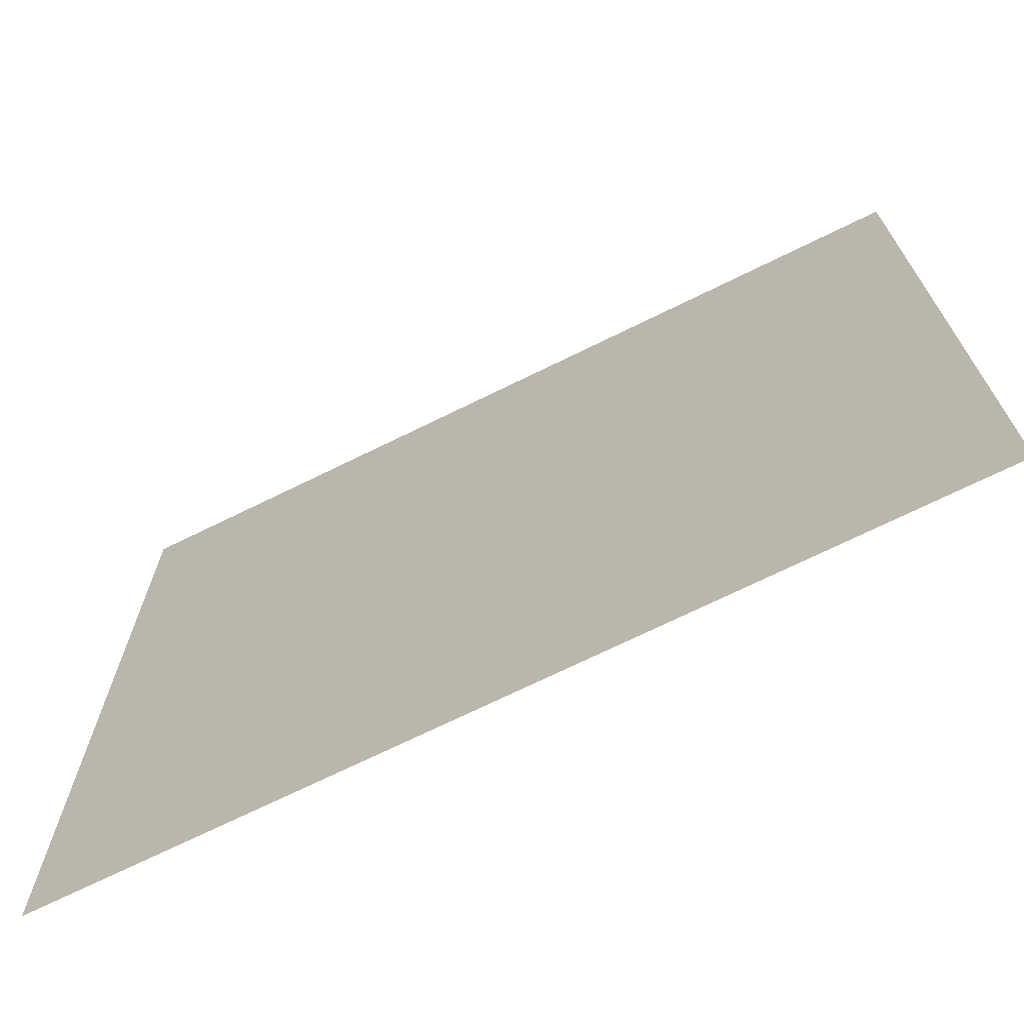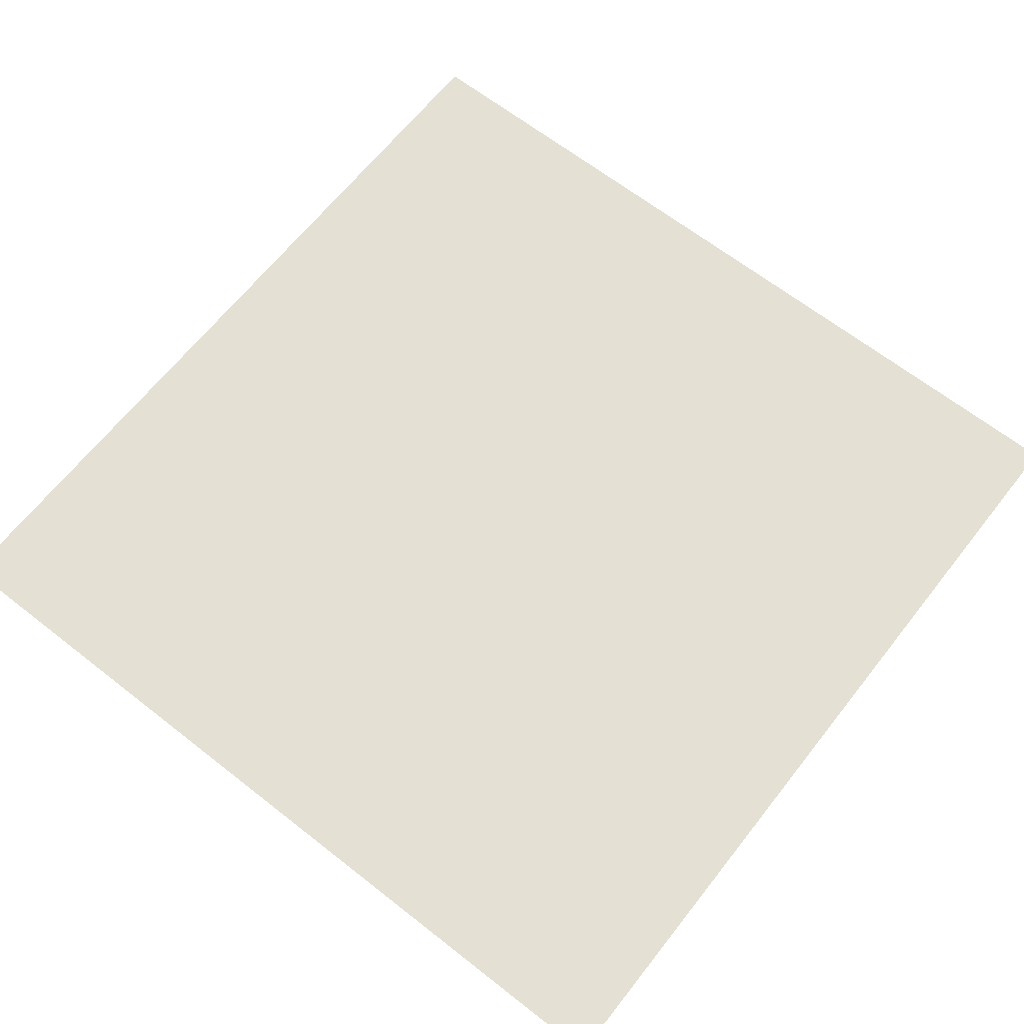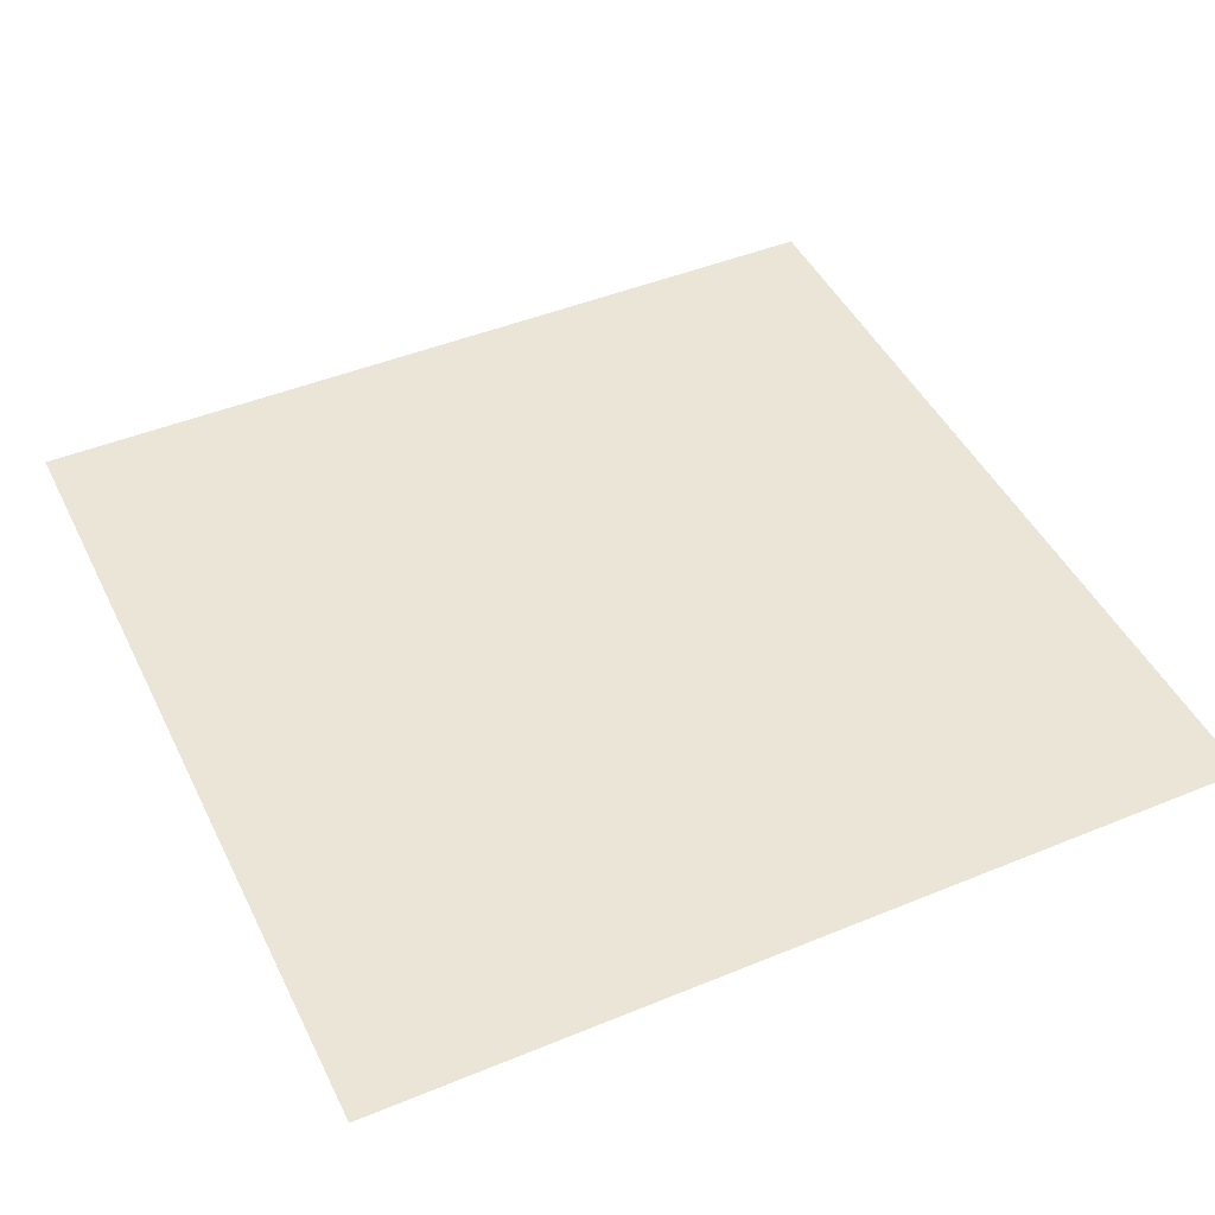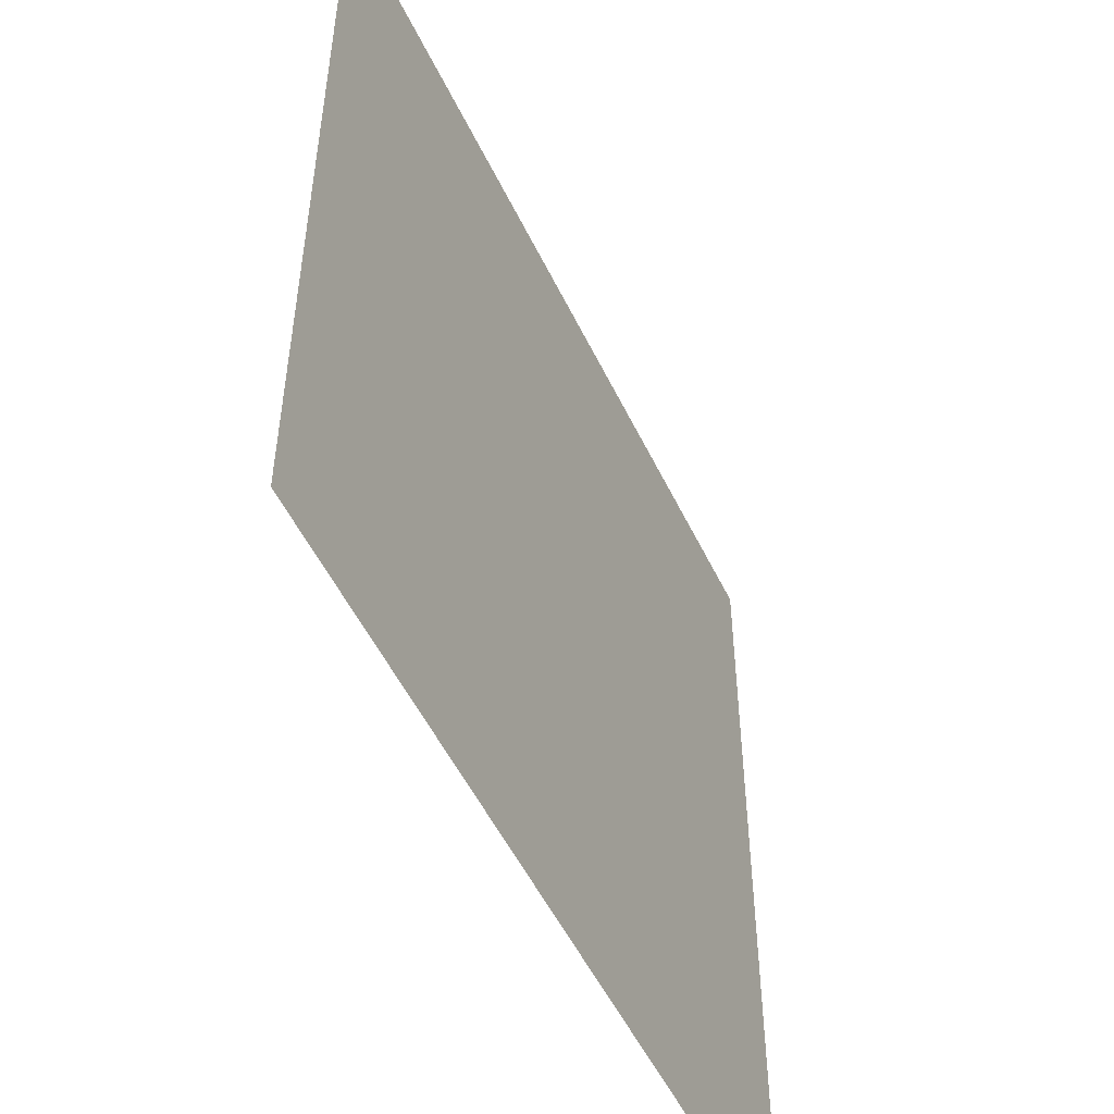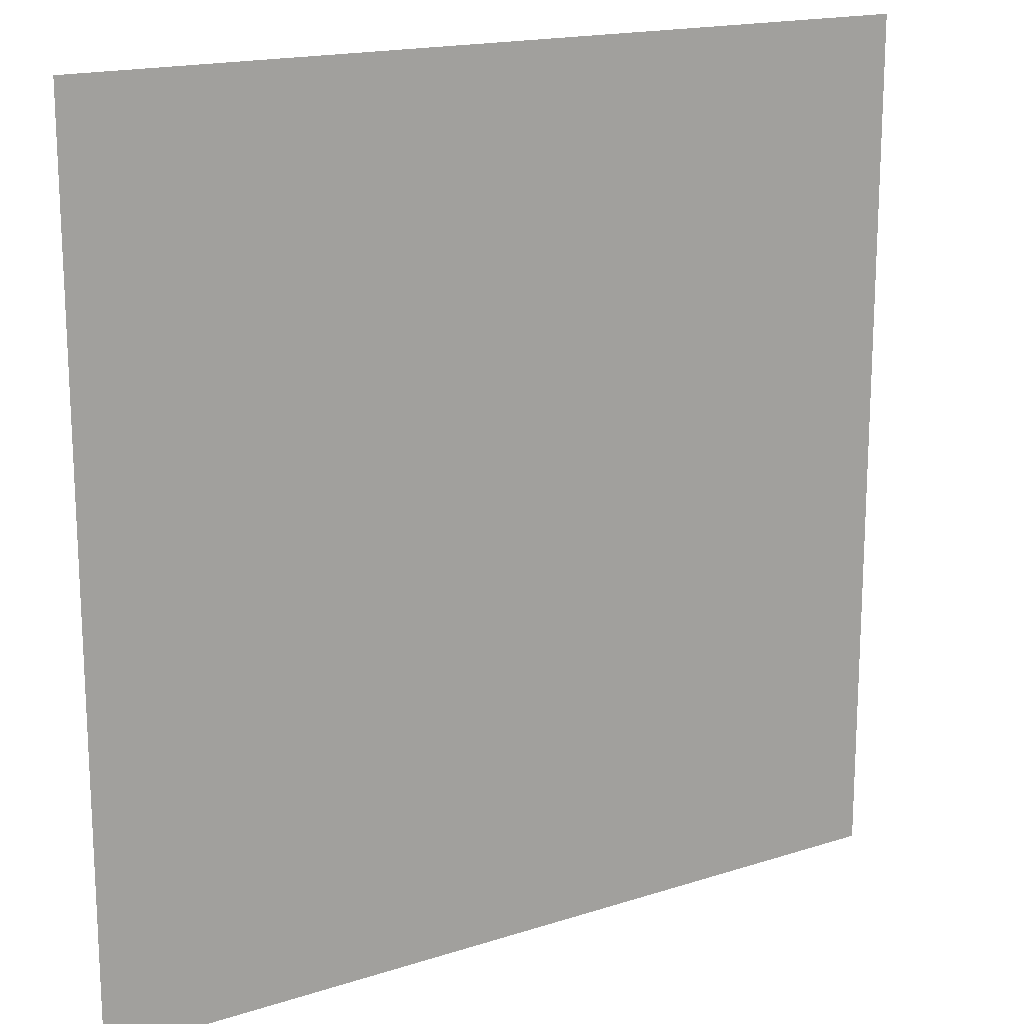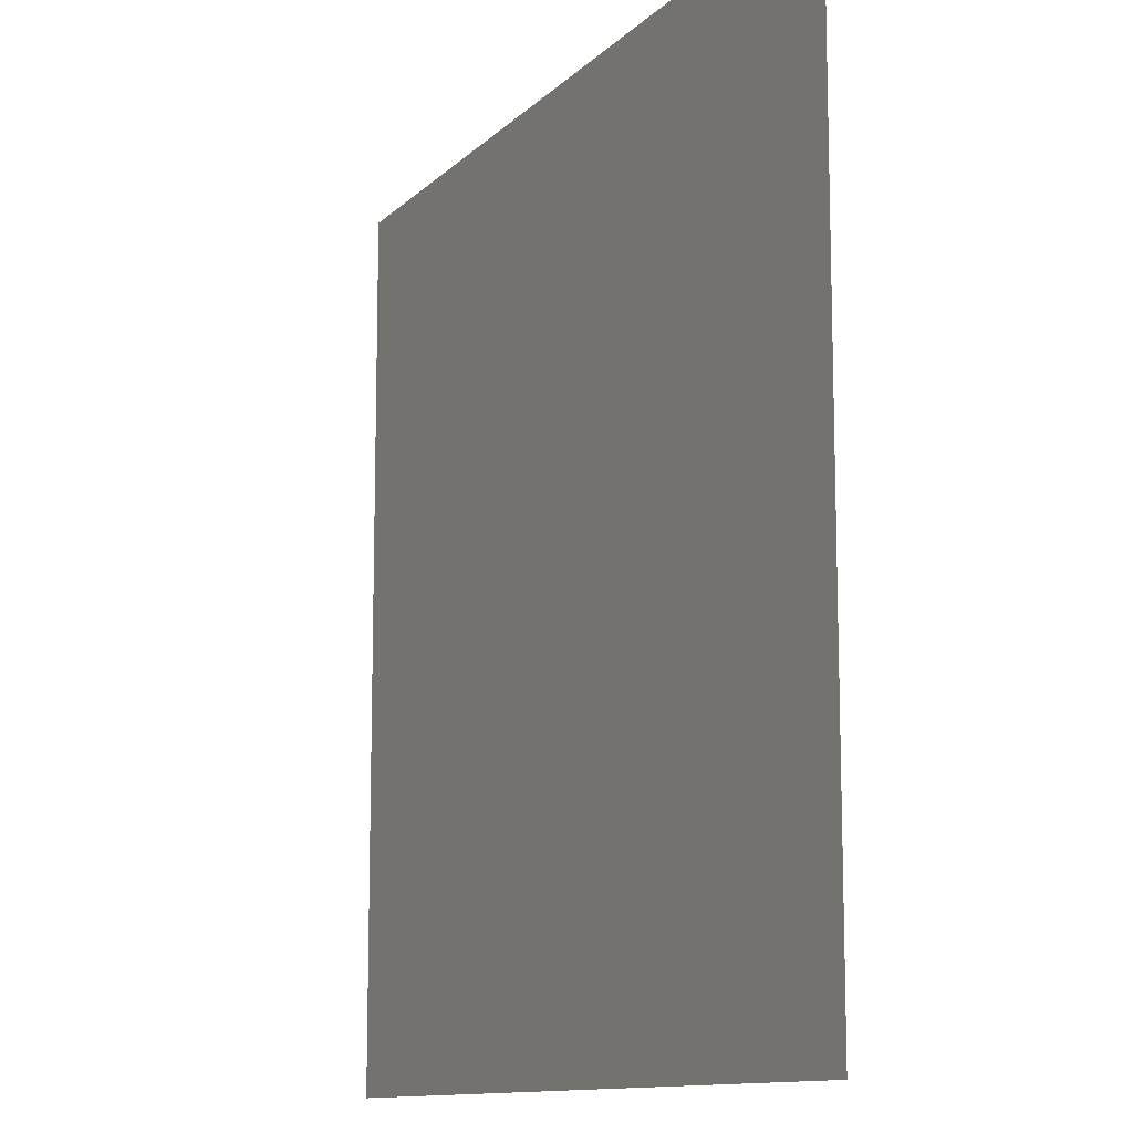
<metadata>
{"format":"obj","ext":"obj","renderer":"f3d","projection":"perspective","resolution":1024,"background":"white","views":[{"elev":-71.2,"azim":-153.8,"up":"+Y"},{"elev":65.4,"azim":128.2,"up":"+Z"},{"elev":45.9,"azim":64.8,"up":"+Z"},{"elev":-52.3,"azim":-64.8,"up":"+Y"},{"elev":16.9,"azim":-33.0,"up":"+Y"},{"elev":-11.6,"azim":-115.9,"up":"+Y"}]}
</metadata>
<code>
o Cube_Cube.257
v -0.5 -0.5 0.5
v -0.5 0.5 0.5
v 0.5 -0.5 0.5
v 0.5 0.5 0.5
f 4 2 1 3

</code>
